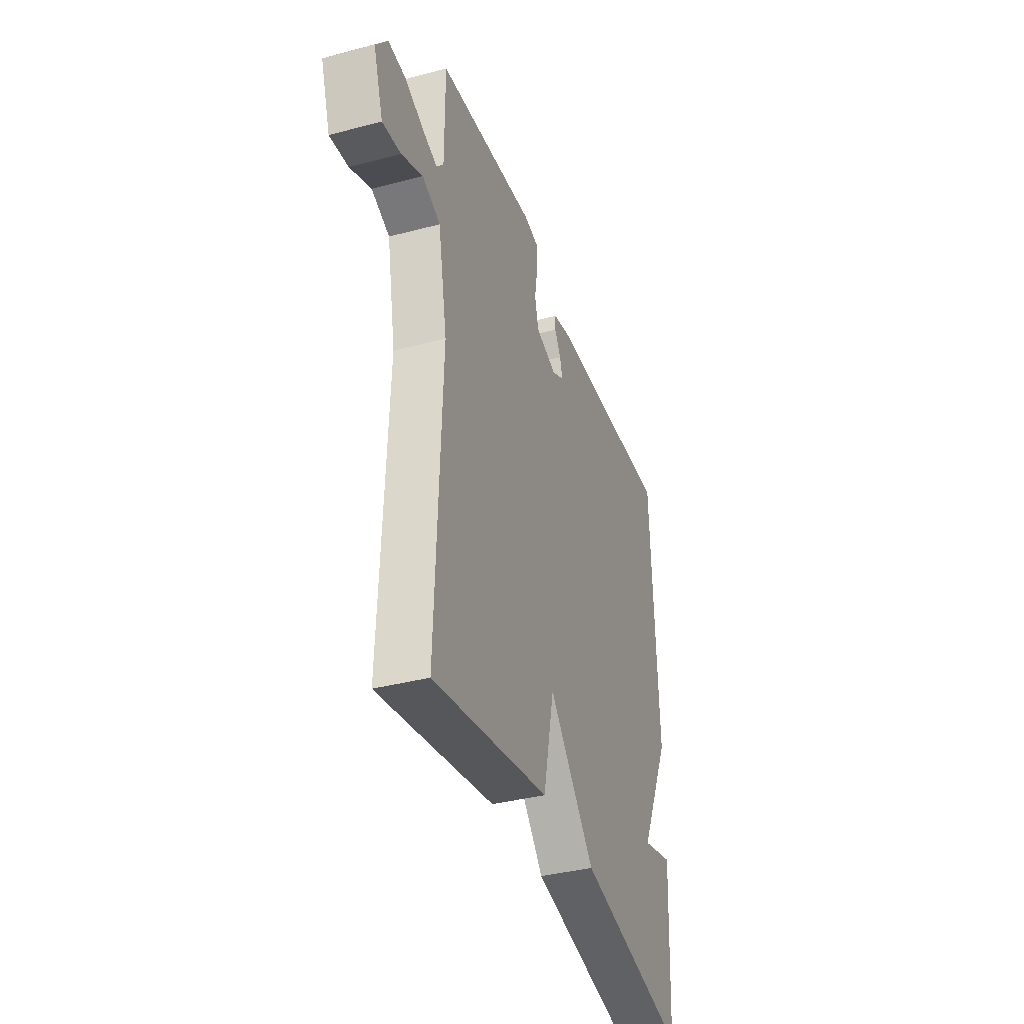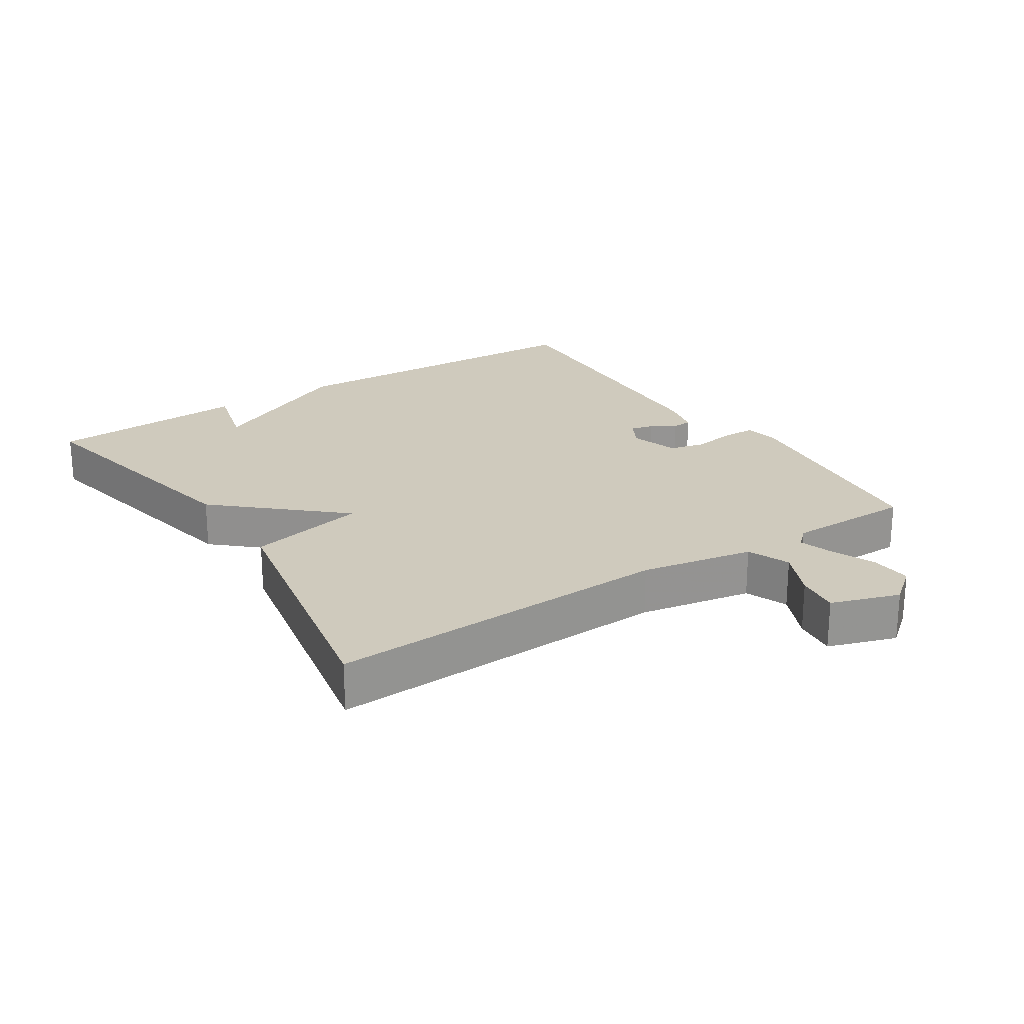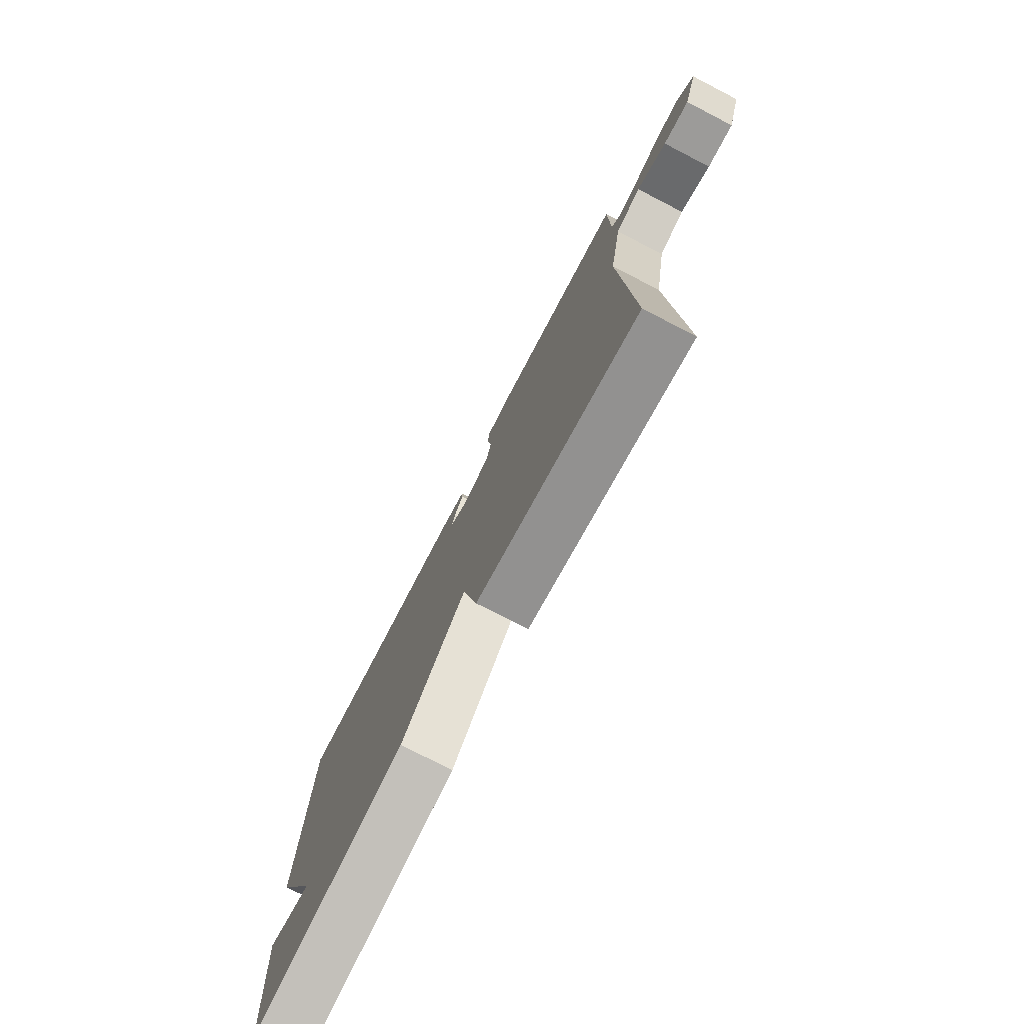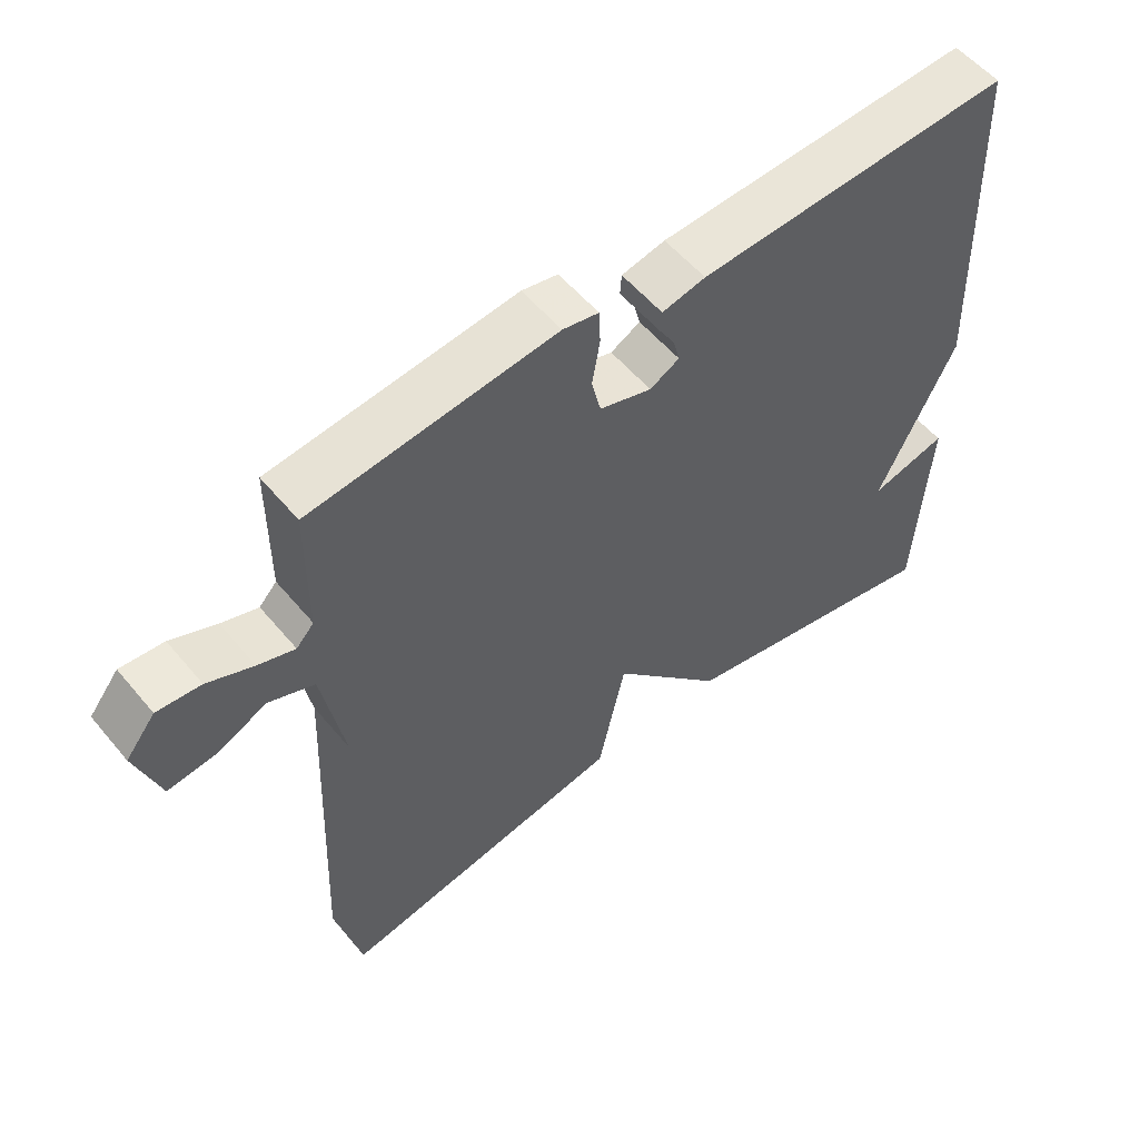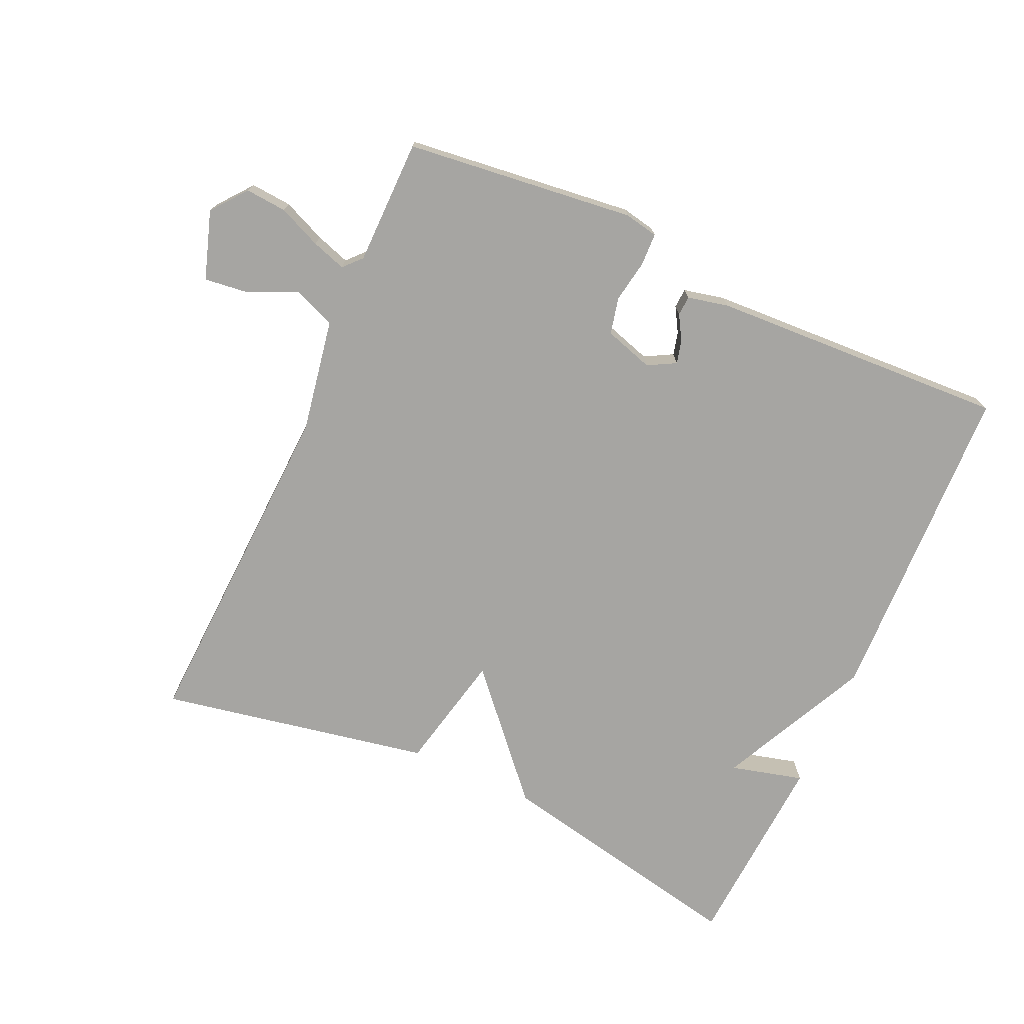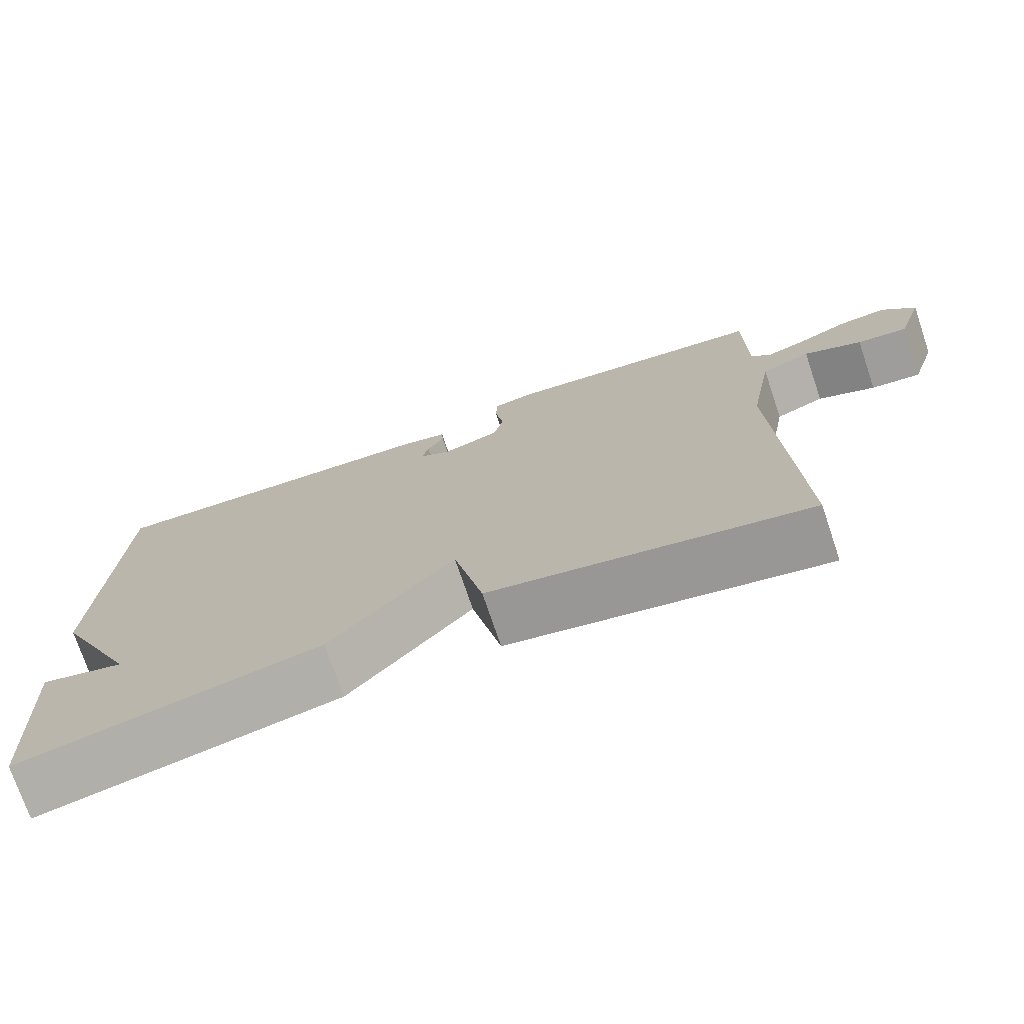
<metadata>
{"format":"obj","ext":"obj","renderer":"f3d","projection":"perspective","resolution":1024,"background":"white","views":[{"elev":-37.5,"azim":-71.3,"up":"+Z"},{"elev":23.0,"azim":-123.0,"up":"+Y"},{"elev":-76.6,"azim":-117.3,"up":"+Z"},{"elev":55.3,"azim":-39.1,"up":"+Z"},{"elev":-73.8,"azim":-24.4,"up":"+Y"},{"elev":-74.1,"azim":-161.3,"up":"+Z"}]}
</metadata>
<code>
v 0.5 0.07 -0.5
v 0.111 0.07 -0.421
v -0.05 0.07 -0.241
v -0.089 0.07 -0.421
v -0.5 0.07 -0.5
v -0.478 0.07 0.022
v -0.509 0.07 0.193
v -0.573 0.07 0.219
v -0.648 0.07 0.185
v -0.713 0.07 0.177
v -0.747 0.07 0.28
v -0.705 0.07 0.333
v -0.643 0.07 0.328
v -0.578 0.07 0.3
v -0.526 0.07 0.283
v -0.501 0.07 0.31
v -0.5 0.07 0.5
v -0.153 0.07 0.541
v -0.102 0.07 0.531
v -0.1 0.07 0.482
v -0.111 0.07 0.417
v -0.098 0.07 0.362
v -0.024 0.07 0.339
v 0.018 0.07 0.362
v 0.009 0.07 0.397
v -0.013 0.07 0.434
v -0.011 0.07 0.464
v 0.051 0.07 0.478
v 0.5 0.07 0.5
v 0.518 0.07 0.004
v 0.408 0.07 -0.225
v 0.518 0.07 -0.196
v 0.5 0 -0.5
v 0.111 0 -0.421
v -0.05 0 -0.241
v -0.089 0 -0.421
v -0.5 0 -0.5
v -0.478 0 0.022
v -0.509 0 0.193
v -0.573 0 0.219
v -0.648 0 0.185
v -0.713 0 0.177
v -0.747 0 0.28
v -0.705 0 0.333
v -0.643 0 0.328
v -0.578 0 0.3
v -0.526 0 0.283
v -0.501 0 0.31
v -0.5 0 0.5
v -0.153 0 0.541
v -0.102 0 0.531
v -0.1 0 0.482
v -0.111 0 0.417
v -0.098 0 0.362
v -0.024 0 0.339
v 0.018 0 0.362
v 0.009 0 0.397
v -0.013 0 0.434
v -0.011 0 0.464
v 0.051 0 0.478
v 0.5 0 0.5
v 0.518 0 0.004
v 0.408 0 -0.225
v 0.518 0 -0.196
f 31 32 1 2
f 29 30 31
f 28 29 31
f 27 28 31
f 26 27 31
f 25 26 31
f 24 25 31
f 31 2 3
f 24 31 3
f 23 24 3
f 4 5 6
f 3 4 6
f 23 3 6
f 22 23 6
f 21 22 6 7
f 19 20 21
f 18 19 21
f 17 18 21
f 16 17 21
f 21 7 8
f 16 21 8
f 15 16 8
f 10 11 12
f 9 10 12
f 8 9 12
f 15 8 12
f 14 15 12
f 12 13 14
f 34 33 64 63
f 63 62 61
f 63 61 60
f 63 60 59
f 63 59 58
f 63 58 57
f 63 57 56
f 35 34 63
f 35 63 56
f 35 56 55
f 38 37 36
f 38 36 35
f 38 35 55
f 38 55 54
f 39 38 54 53
f 53 52 51
f 53 51 50
f 53 50 49
f 53 49 48
f 40 39 53
f 40 53 48
f 40 48 47
f 44 43 42
f 44 42 41
f 44 41 40
f 44 40 47
f 44 47 46
f 46 45 44
f 1 33 34 2
f 2 34 35 3
f 3 35 36 4
f 4 36 37 5
f 5 37 38 6
f 6 38 39 7
f 7 39 40 8
f 8 40 41 9
f 9 41 42 10
f 10 42 43 11
f 11 43 44 12
f 12 44 45 13
f 13 45 46 14
f 14 46 47 15
f 15 47 48 16
f 16 48 49 17
f 17 49 50 18
f 18 50 51 19
f 19 51 52 20
f 20 52 53 21
f 21 53 54 22
f 22 54 55 23
f 23 55 56 24
f 24 56 57 25
f 25 57 58 26
f 26 58 59 27
f 27 59 60 28
f 28 60 61 29
f 29 61 62 30
f 30 62 63 31
f 31 63 64 32
f 32 64 33 1

</code>
